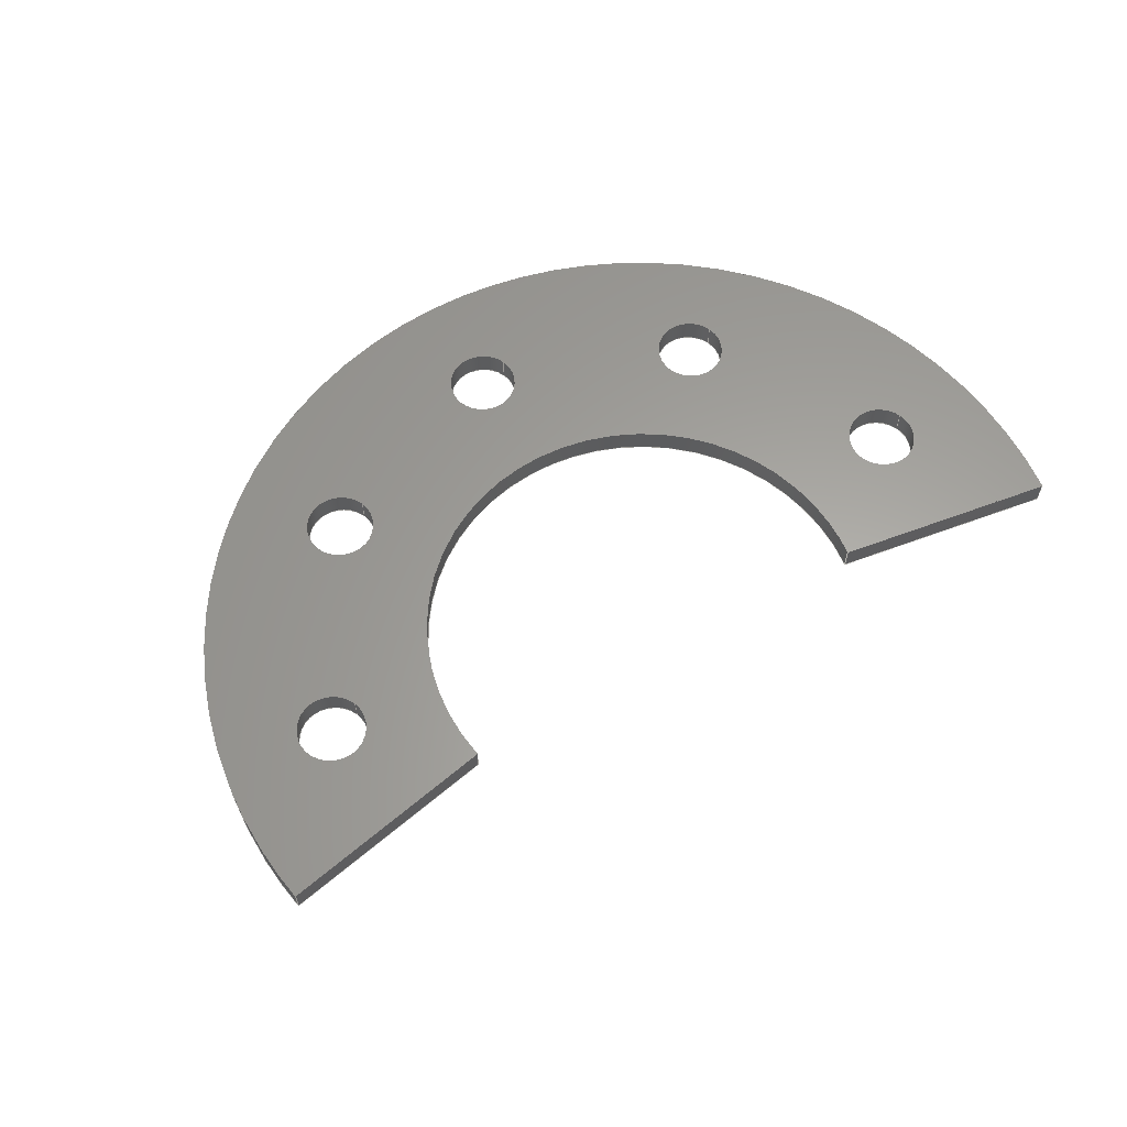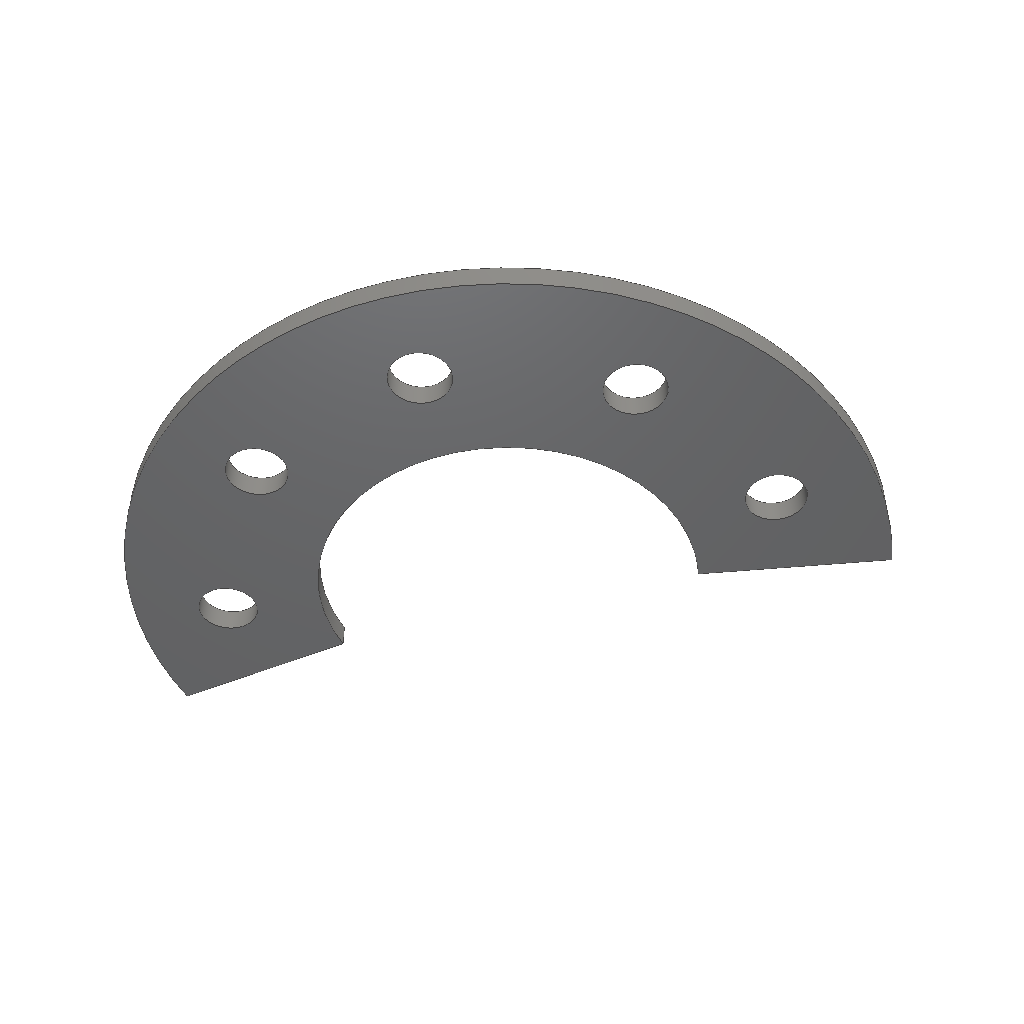
<metadata>
{"format":"iges","ext":"iges","renderer":"f3d","projection":"perspective","resolution":1024,"background":"white","views":[{"elev":61.6,"azim":129.2,"up":"+Z"},{"elev":-45.7,"azim":-3.9,"up":"+Z"}]}
</metadata>
<code>

,,26HSpacer 1in - 5 Holes - 3mm,26HSpacer 1in - 5 Holes - 3mm,7Hunknown,
7Hunknown,32,38,7,99,15,,1,2,2HMM,1,0.08,15H2.023e+07,0.01,
1e+04,7Hunknown,7Hunknown,11,0,;
     186       1                                                00000000
     186            -151       1       0                               0
     514       2                                                00010000
     514                       1       1                               0
     510       3                                                00010000
     510            -151       1       1                               0
     510       4                                                00010000
     510            -151       1       1                               0
     510       5                                                00010000
     510            -151       1       1                               0
     510       6                                                00010000
     510            -151       1       1                               0
     510       7                                                00010000
     510            -151       1       1                               0
     510       8                                                00010000
     510            -151       1       1                               0
     510       9                                                00010000
     510            -151       1       1                               0
     510      10                                                00010000
     510            -151       1       1                               0
     510      11                                                00010000
     510            -151       1       1                               0
     510      12                                                00010000
     510            -151       1       1                               0
     510      13                                                00010000
     510            -151       1       1                               0
     508      14                                                00010000
     508                       1       1                               0
     508      15                                                00010000
     508                       1       1                               0
     508      16                                                00010000
     508                       1       1                               0
     508      17                                                00010000
     508                       1       1                               0
     508      18                                                00010000
     508                       1       1                               0
     508      19                                                00010000
     508                       1       1                               0
     508      20                                                00010000
     508                       1       1                               0
     508      21                                                00010000
     508                       1       1                               0
     508      22                                                00010000
     508                       1       1                               0
     508      23                                                00010000
     508                       1       1                               0
     508      24                                                00010000
     508                       1       1                               0
     508      25                                                00010000
     508                       1       1                               0
     508      26                                                00010000
     508                       1       1                               0
     508      27                                                00010000
     508                       1       1                               0
     508      28                                                00010000
     508                       1       1                               0
     508      29                                                00010000
     508                       1       1                               0
     508      30                                                00010000
     508                       1       1                               0
     508      31                                                00010000
     508                       1       1                               0
     508      32                                                00010000
     508                       1       1                               0
     508      33                                                00010000
     508                       1       1                               0
     508      34                                                00010000
     508                       1       1                               0
     126      35                                                00010000
     126       0              12       0                               0
     126      47                                                00010000
     126       0               3       0                               0
     126      50                                                00010000
     126       0              12       0                               0
     126      62                                                00010000
     126       0              12       0                               0
     126      74                                                00010000
     126       0               3       0                               0
     126      77                                                00010000
     126       0              12       0                               0
     126      89                                                00010000
     126       0              11       0                               0
     126     100                                                00010000
     126       0               3       0                               0
     126     103                                                00010000
     126       0              11       0                               0
     126     114                                                00010000
     126       0              11       0                               0
     126     125                                                00010000
     126       0               3       0                               0
     126     128                                                00010000
     126       0              11       0                               0
     126     139                                                00010000
     126       0              12       0                               0
     126     151                                                00010000
     126       0               3       0                               0
     126     154                                                00010000
     126       0              12       0                               0
     126     166                                                00010000
     126       0               3       0                               0
     126     169                                                00010000
     126       0               3       0                               0
     126     172                                                00010000
     126       0               3       0                               0
     126     175                                                00010000
     126       0               3       0                               0
     126     178                                                00010000
     126       0              10       0                               0
     126     188                                                00010000
     126       0              10       0                               0
     126     198                                                00010000
     126       0               2       0                               0
     126     200                                                00010000
     126       0               2       0                               0
     126     202                                                00010000
     126       0               2       0                               0
     126     204                                                00010000
     126       0               2       0                               0
     126     206                                                00010000
     126       0              10       0                               0
     126     216                                                00010000
     126       0              10       0                               0
     128     226                                                00010000
     128       0    -151      20       0                               0
     128     246                                                00010000
     128       0    -151      20       0                               0
     128     266                                                00010000
     128       0    -151      17       0                               0
     128     283                                                00010000
     128       0    -151      17       0                               0
     128     300                                                00010000
     128       0    -151      20       0                               0
     128     320                                                00010000
     128       0    -151       5       0                               0
     128     325                                                00010000
     128       0    -151      17       0                               0
     128     342                                                00010000
     128       0    -151       4       0                               0
     128     346                                                00010000
     128       0    -151      17       0                               0
     128     363                                                00010000
     128       0    -151       6       0                               0
     128     369                                                00010000
     128       0    -151       6       0                               0
     502     375                                                00010000
     502                      11       1                               0
     504     386                                                00010001
     504                       8       1                               0
     406     394                                                00000000
     406                       1      15                               0
     314     395                                                00000200
     314                       2       0                               0
186,3,1,0,0,1,149;                                                     1
514,11,5,1,7,1,9,1,11,1,13,1,15,1,17,1,19,1,21,1,23,1,25,1;            3
510,123,1,1,27;                                                        5
510,125,1,1,29;                                                        7
510,127,1,1,31;                                                        9
510,129,1,1,33;                                                       11
510,131,1,1,35;                                                       13
510,133,1,1,37;                                                       15
510,135,1,1,39;                                                       17
510,137,1,1,41;                                                       19
510,139,1,1,43;                                                       21
510,141,6,1,45,47,49,51,53,55;                                        23
510,143,6,1,57,59,61,63,65,67;                                        25
508,4,0,147,1,0,0,0,147,2,1,0,0,147,3,0,0,0,147,2,0,0;                27
508,4,0,147,4,0,0,0,147,5,1,0,0,147,6,0,0,0,147,5,0,0;                29
508,4,0,147,7,0,0,0,147,8,1,0,0,147,9,0,0,0,147,8,0,0;                31
508,4,0,147,10,0,0,0,147,11,1,0,0,147,12,0,0,0,147,11,0,0;            33
508,4,0,147,13,0,0,0,147,14,1,0,0,147,15,0,0,0,147,14,0,0;            35
508,4,0,147,16,0,0,0,147,17,1,0,0,147,18,0,0,0,147,19,0,0;            37
508,4,0,147,20,1,0,0,147,19,1,0,0,147,21,0,0,0,147,22,0,0;            39
508,4,0,147,23,1,0,0,147,22,1,0,0,147,24,0,0,0,147,25,0,0;            41
508,4,0,147,26,0,0,0,147,25,1,0,0,147,27,0,0,0,147,17,0,0;            43
508,4,0,147,27,1,0,0,147,24,1,0,0,147,21,1,0,0,147,18,1,0;            45
508,1,0,147,13,1,0;                                                   47
508,1,0,147,10,1,0;                                                   49
508,1,0,147,7,1,0;                                                    51
508,1,0,147,4,1,0;                                                    53
508,1,0,147,1,1,0;                                                    55
508,4,0,147,26,1,0,0,147,16,1,0,0,147,20,0,0,0,147,23,0,0;            57
508,1,0,147,15,1,0;                                                   59
508,1,0,147,12,1,0;                                                   61
508,1,0,147,9,1,0;                                                    63
508,1,0,147,6,1,0;                                                    65
508,1,0,147,3,1,0;                                                    67
126,8,2,0,1,0,0,-3.142,-3.142,                  69
-3.142,-1.571,-1.571,0,0,            69
1.571,1.571,3.142,                     69
3.142,3.142,1,0.7071,1,            69
0.7071,1,0.7071,1,0.7071,1,       69
-17,-35.8,3,-17,               69
-31.83,3,-13.03,-31.83,3,           69
-9.062,-31.83,3,-9.062,             69
-35.8,3,-9.062,-39.77,3,          69
-13.03,-39.77,3,-17,               69
-39.77,3,-17,-35.8,3,           69
-3.142,3.142,0,0,0;                          69
126,1,1,0,0,1,0,-0.7559,-0.7559,0,0,1,       71
1,-17,-35.8,3,-17,            71
-35.8,0,-0.7559,0,0,0,0;                  71
126,8,2,0,1,0,0,-3.142,-3.142,                  73
-3.142,-1.571,-1.571,0,0,            73
1.571,1.571,3.142,                     73
3.142,3.142,1,0.7071,1,            73
0.7071,1,0.7071,1,0.7071,1,       73
-17,-35.8,0,-17,               73
-39.77,0,-13.03,-39.77,0,           73
-9.062,-39.77,0,-9.062,             73
-35.8,0,-9.062,-31.83,0,          73
-13.03,-31.83,0,-17,               73
-31.83,0,-17,-35.8,0,           73
-3.142,3.142,0,0,0;                          73
126,8,2,0,1,0,0,-3.142,-3.142,                  75
-3.142,-1.571,-1.571,0,0,            75
1.571,1.571,3.142,                     75
3.142,3.142,1,0.7071,1,            75
0.7071,1,0.7071,1,0.7071,1,       75
9.062,-35.8,3,9.062,               75
-31.83,3,13.03,-31.83,3,            75
17,-31.83,3,17,                 75
-35.8,3,17,-39.77,3,            75
13.03,-39.77,3,9.062,                75
-39.77,3,9.062,-35.8,3,           75
-3.142,3.142,0,0,0;                          75
126,1,1,0,0,1,0,-0.7559,-0.7559,0,0,1,       77
1,9.062,-35.8,3,9.062,            77
-35.8,0,-0.7559,0,0,0,0;                  77
126,8,2,0,1,0,0,-3.142,-3.142,                  79
-3.142,-1.571,-1.571,0,0,            79
1.571,1.571,3.142,                     79
3.142,3.142,1,0.7071,1,            79
0.7071,1,0.7071,1,0.7071,1,       79
9.062,-35.8,0,9.062,               79
-39.77,0,13.03,-39.77,0,            79
17,-39.77,0,17,                 79
-35.8,0,17,-31.83,0,            79
13.03,-31.83,0,9.062,                79
-31.83,0,9.062,-35.8,0,           79
-3.142,3.142,0,0,0;                          79
126,8,2,0,1,0,0,-3.142,-3.142,                  81
-3.142,-1.571,-1.571,0,0,            81
1.571,1.571,3.142,                     81
3.142,3.142,1,0.7071,1,            81
0.7071,1,0.7071,1,0.7071,1,       81
29.03,-19.05,3,29.03,-15.08,3,             81
33,-15.08,3,36.96,-15.08,3,          81
36.96,-19.05,3,36.96,-23.02,3,             81
33,-23.02,3,29.03,-23.02,3,          81
29.03,-19.05,3,-3.142,3.142,        81
0,0,0;                                                             81
126,1,1,0,0,1,0,-0.7559,-0.7559,0,0,1,       83
1,29.03,-19.05,3,29.03,-19.05,0,             83
-0.7559,0,0,0,0;                                       83
126,8,2,0,1,0,0,-3.142,-3.142,                  85
-3.142,-1.571,-1.571,0,0,            85
1.571,1.571,3.142,                     85
3.142,3.142,1,0.7071,1,            85
0.7071,1,0.7071,1,0.7071,1,       85
29.03,-19.05,0,29.03,-23.02,0,             85
33,-23.02,0,36.96,-23.02,0,          85
36.96,-19.05,0,36.96,-15.08,0,             85
33,-15.08,0,29.03,-15.08,0,          85
29.03,-19.05,0,-3.142,3.142,        85
0,0,0;                                                             85
126,8,2,0,1,0,0,-3.142,-3.142,                  87
-3.142,-1.571,-1.571,0,0,            87
1.571,1.571,3.142,                     87
3.142,3.142,1,0.7071,1,            87
0.7071,1,0.7071,1,0.7071,1,       87
-36.96,-19.05,3,-36.96,-15.08,3,           87
-33,-15.08,3,-29.03,-15.08,3,        87
-29.03,-19.05,3,-29.03,-23.02,3,           87
-33,-23.02,3,-36.96,-23.02,3,        87
-36.96,-19.05,3,-3.142,3.142,       87
0,0,0;                                                             87
126,1,1,0,0,1,0,-0.7559,-0.7559,0,0,1,       89
1,-36.96,-19.05,3,-36.96,-19.05,0,           89
-0.7559,0,0,0,0;                                       89
126,8,2,0,1,0,0,-3.142,-3.142,                  91
-3.142,-1.571,-1.571,0,0,            91
1.571,1.571,3.142,                     91
3.142,3.142,1,0.7071,1,            91
0.7071,1,0.7071,1,0.7071,1,       91
-36.96,-19.05,0,-36.96,-23.02,0,           91
-33,-23.02,0,-29.03,-23.02,0,        91
-29.03,-19.05,0,-29.03,-15.08,0,           91
-33,-15.08,0,-36.96,-15.08,0,        91
-36.96,-19.05,0,-3.142,3.142,       91
0,0,0;                                                             91
126,8,2,0,1,0,0,-3.142,-3.142,                  93
-3.142,-1.571,-1.571,0,0,            93
1.571,1.571,3.142,                     93
3.142,3.142,1,0.7071,1,            93
0.7071,1,0.7071,1,0.7071,1,       93
-41.49,6.616,3,-41.49,              93
10.58,3,-37.52,10.58,3,            93
-33.55,10.58,3,-33.55,              93
6.616,3,-33.55,2.647,3,            93
-37.52,2.647,3,-41.49,              93
2.647,3,-41.49,6.616,3,            93
-3.142,3.142,0,0,0;                          93
126,1,1,0,0,1,0,-0.7559,-0.7559,0,0,1,       95
1,-41.49,6.616,3,-41.49,           95
6.616,0,-0.7559,0,0,0,0;                   95
126,8,2,0,1,0,0,-3.142,-3.142,                  97
-3.142,-1.571,-1.571,0,0,            97
1.571,1.571,3.142,                     97
3.142,3.142,1,0.7071,1,            97
0.7071,1,0.7071,1,0.7071,1,       97
-41.49,6.616,0,-41.49,              97
2.647,0,-37.52,2.647,0,            97
-33.55,2.647,0,-33.55,              97
6.616,0,-33.55,10.58,0,            97
-37.52,10.58,0,-41.49,              97
10.58,0,-41.49,6.616,0,            97
-3.142,3.142,0,0,0;                          97
126,1,1,0,0,1,0,0,0,2.54,2.54,1,1,25.01,               99
-4.411,0,50.03,-8.821,0,0,        99
2.54,0,0,0;                                                        99
126,1,1,0,0,1,0,0,0,0.3,0.3,1,1,25.01,                101
-4.411,0,25.01,-4.411,3,0,       101
0.3,0,0,0;                                                        101
126,1,1,0,0,1,0,-2.54,-2.54,0,0,1,1,50.03,            103
-8.821,3,25.01,-4.411,3,          103
-2.54,0,0,0,0;                                                   103
126,1,1,0,0,1,0,0,0,0.3,0.3,1,1,50.03,                105
-8.821,0,50.03,-8.821,3,0,       105
0.3,0,0,0;                                                        105
126,6,2,0,0,0,0,2.618,2.618,                   107
2.618,3.782,3.782,                  107
4.945,4.945,6.109,                  107
6.109,6.109,1,0.8355,1,           107
0.8355,1,0.8355,1,-43.99,         107
25.4,0,-60.7,-3.535,0,                      107
-40.75,-30.34,0,-20.8,            107
-57.14,0,11.72,-49.43,0,          107
44.23,-41.73,0,50.03,              107
-8.821,0,2.618,6.109,0,0,0;     107
126,6,2,0,0,0,0,2.618,2.618,                   109
2.618,3.782,3.782,                  109
4.945,4.945,6.109,                  109
6.109,6.109,1,0.8355,1,           109
0.8355,1,0.8355,1,-43.99,         109
25.4,3,-60.7,-3.535,3,                      109
-40.75,-30.34,3,-20.8,            109
-57.14,3,11.72,-49.43,3,          109
44.23,-41.73,3,50.03,              109
-8.821,3,2.618,6.109,0,0,0;     109
126,1,1,0,0,1,0,0,0,0.3,0.3,1,1,-43.99,25.4,0,       111
-43.99,25.4,3,0,0.3,0,0,0;                           111
126,1,1,0,0,1,0,0,0,2.54,2.54,1,1,-22,12.7,0,     113
-43.99,25.4,0,0,2.54,0,0,0;                          113
126,1,1,0,0,1,0,0,0,2.54,2.54,1,1,-22,12.7,3,     115
-43.99,25.4,3,0,2.54,0,0,0;                          115
126,1,1,0,0,1,0,0,0,0.3,0.3,1,1,-22,12.7,0,       117
-22,12.7,3,0,0.3,0,0,0;                           117
126,6,2,0,0,0,0,2.618,2.618,                   119
2.618,3.782,3.782,                  119
4.945,4.945,6.109,                  119
6.109,6.109,1,0.8355,1,           119
0.8355,1,0.8355,1,-22,         119
12.7,0,-30.35,-1.768,0,-20.37,     119
-15.17,0,-10.4,-28.57,0,         119
5.858,-24.72,0,22.11,              119
-20.86,0,25.01,-4.411,0,           119
2.618,6.109,0,0,0;                          119
126,6,2,0,0,0,0,-6.109,-6.109,                 121
-6.109,-4.945,-4.945,               121
-3.782,-3.782,-2.618,               121
-2.618,-2.618,1,0.8355,1,         121
0.8355,1,0.8355,1,25.01,          121
-4.411,3,22.11,-20.86,3,           121
5.858,-24.72,3,-10.4,             121
-28.57,3,-20.37,-15.17,3,         121
-30.35,-1.768,3,-22,12.7,3,     121
-6.109,-2.618,0,0,0;                        121
128,1,8,1,2,0,1,0,0,1,0,0,0.7559,0.7559,     123
-3.142,-3.142,-3.142,               123
-1.571,-1.571,0,0,1.571,             123
1.571,3.142,3.142,                   123
3.142,1,1,0.7071,0.7071,1,       123
1,0.7071,0.7071,1,1,0.7071,      123
0.7071,1,1,0.7071,0.7071,1,      123
1,-17,-35.8,0,-17,           123
-35.8,3,-17,-39.77,0,          123
-17,-39.77,3,-13.03,              123
-39.77,0,-13.03,-39.77,3,          123
-9.062,-39.77,0,-9.062,            123
-39.77,3,-9.062,-35.8,0,         123
-9.062,-35.8,3,-9.062,            123
-31.83,0,-9.062,-31.83,3,         123
-13.03,-31.83,0,-13.03,              123
-31.83,3,-17,-31.83,0,          123
-17,-31.83,3,-17,              123
-35.8,0,-17,-35.8,3,0,       123
0.7559,-3.142,3.142;                123
128,1,8,1,2,0,1,0,0,1,0,0,0.7559,0.7559,     125
-3.142,-3.142,-3.142,               125
-1.571,-1.571,0,0,1.571,             125
1.571,3.142,3.142,                   125
3.142,1,1,0.7071,0.7071,1,       125
1,0.7071,0.7071,1,1,0.7071,      125
0.7071,1,1,0.7071,0.7071,1,      125
1,9.062,-35.8,0,9.062,           125
-35.8,3,9.062,-39.77,0,          125
9.062,-39.77,3,13.03,               125
-39.77,0,13.03,-39.77,3,           125
17,-39.77,0,17,                125
-39.77,3,17,-35.8,0,           125
17,-35.8,3,17,                125
-31.83,0,17,-31.83,3,           125
13.03,-31.83,0,13.03,                125
-31.83,3,9.062,-31.83,0,          125
9.062,-31.83,3,9.062,              125
-35.8,0,9.062,-35.8,3,0,       125
0.7559,-3.142,3.142;                125
128,1,8,1,2,0,1,0,0,1,0,0,0.7559,0.7559,     127
-3.142,-3.142,-3.142,               127
-1.571,-1.571,0,0,1.571,             127
1.571,3.142,3.142,                   127
3.142,1,1,0.7071,0.7071,1,       127
1,0.7071,0.7071,1,1,0.7071,      127
0.7071,1,1,0.7071,0.7071,1,      127
1,29.03,-19.05,0,29.03,-19.05,3,            127
29.03,-23.02,0,29.03,-23.02,3,         127
33,-23.02,0,33,-23.02,3,         127
36.96,-23.02,0,36.96,-23.02,3,         127
36.96,-19.05,0,36.96,-19.05,3,               127
36.96,-15.08,0,36.96,-15.08,3,         127
33,-15.08,0,33,-15.08,3,         127
29.03,-15.08,0,29.03,-15.08,3,         127
29.03,-19.05,0,29.03,-19.05,3,0,            127
0.7559,-3.142,3.142;                127
128,1,8,1,2,0,1,0,0,1,0,0,0.7559,0.7559,     129
-3.142,-3.142,-3.142,               129
-1.571,-1.571,0,0,1.571,             129
1.571,3.142,3.142,                   129
3.142,1,1,0.7071,0.7071,1,       129
1,0.7071,0.7071,1,1,0.7071,      129
0.7071,1,1,0.7071,0.7071,1,      129
1,-36.96,-19.05,0,-36.96,-19.05,3,          129
-36.96,-23.02,0,-36.96,-23.02,3,       129
-33,-23.02,0,-33,-23.02,3,       129
-29.03,-23.02,0,-29.03,-23.02,3,       129
-29.03,-19.05,0,-29.03,-19.05,3,             129
-29.03,-15.08,0,-29.03,-15.08,3,       129
-33,-15.08,0,-33,-15.08,3,       129
-36.96,-15.08,0,-36.96,-15.08,3,       129
-36.96,-19.05,0,-36.96,-19.05,3,0,          129
0.7559,-3.142,3.142;                129
128,1,8,1,2,0,1,0,0,1,0,0,0.7559,0.7559,     131
-3.142,-3.142,-3.142,               131
-1.571,-1.571,0,0,1.571,             131
1.571,3.142,3.142,                   131
3.142,1,1,0.7071,0.7071,1,       131
1,0.7071,0.7071,1,1,0.7071,      131
0.7071,1,1,0.7071,0.7071,1,      131
1,-41.49,6.616,0,-41.49,          131
6.616,3,-41.49,2.647,0,           131
-41.49,2.647,3,-37.52,             131
2.647,0,-37.52,2.647,3,           131
-33.55,2.647,0,-33.55,             131
2.647,3,-33.55,6.616,0,           131
-33.55,6.616,3,-33.55,             131
10.58,0,-33.55,10.58,3,           131
-37.52,10.58,0,-37.52,             131
10.58,3,-41.49,10.58,0,           131
-41.49,10.58,3,-41.49,             131
6.616,0,-41.49,6.616,3,0,        131
0.7559,-3.142,3.142;                131
128,1,1,1,1,0,0,1,0,0,-0.001,-0.001,2.541,2.541,-0.001,-0.001,       133
0.301,0.301,1,1,1,1,50.04,-8.823,          133
-0.01,25,-4.409,-0.01,50.04,       133
-8.823,3.01,25,-4.409,3.01,        133
-0.001,2.541,-0.001,0.301;                                           133
128,1,6,1,2,0,0,0,0,0,0,0,0.05906,                      135
0.05906,2.618,2.618,                135
2.618,3.782,3.782,                  135
4.945,4.945,6.109,                  135
6.109,6.109,1,1,0.8355,           135
0.8355,1,1,0.8355,0.8355,1,      135
1,0.8355,0.8355,1,1,-43.99,      135
25.4,3,-43.99,25.4,0,-60.7,                 135
-3.535,3,-60.7,-3.535,0,         135
-40.75,-30.34,3,-40.75,            135
-30.34,0,-20.8,-57.14,3,         135
-20.8,-57.14,0,11.72,             135
-49.43,3,11.72,-49.43,0,          135
44.23,-41.73,3,44.23,              135
-41.73,0,50.03,-8.821,3,          135
50.03,-8.821,0,0,0.05906,         135
2.618,6.109;                                   135
128,1,1,1,1,0,0,1,0,0,-0.001,-0.001,2.541,2.541,-0.001,-0.001,       137
0.301,0.301,1,1,1,1,-21.99,12.7,-0.01,              137
-44,25.41,-0.01,-21.99,12.7,3.01,        137
-44,25.41,3.01,-0.001,2.541,-0.001,0.301;             137
128,1,6,1,2,0,0,0,0,0,0,0,0.1181,0.1181,     139
2.618,2.618,2.618,                  139
3.782,3.782,4.945,                  139
4.945,6.109,6.109,                  139
6.109,1,1,0.8355,0.8355,1,       139
1,0.8355,0.8355,1,1,0.8355,      139
0.8355,1,1,-22,12.7,0,                   139
-22,12.7,3,-30.35,-1.768,0,     139
-30.35,-1.768,3,-20.37,             139
-15.17,0,-20.37,-15.17,3,         139
-10.4,-28.57,0,-10.4,            139
-28.57,3,5.858,-24.72,0,          139
5.858,-24.72,3,22.11,              139
-20.86,0,22.11,-20.86,3,            139
25.01,-4.411,0,25.01,              139
-4.411,3,0,0.1181,2.618,          139
6.109;                                                    139
128,1,1,1,1,0,0,1,0,0,-6.071,-6.071,           141
5.004,5.004,-5.715,                 141
-5.715,2.541,2.541,1,1,1,1,-60.71,         141
-57.15,3,50.04,-57.15,3,          141
-60.71,25.41,3,50.04,25.41,3,                141
-6.071,5.004,-5.715,2.541;          141
128,1,1,1,1,0,0,1,0,0,-6.071,-6.071,           143
5.004,5.004,-5.715,                 143
-5.715,2.541,2.541,1,1,1,1,50.04,          143
-57.15,0,-60.71,-57.15,0,         143
50.04,25.41,0,-60.71,25.41,0,                143
-6.071,5.004,-5.715,2.541;          143
502,18,-17,-35.8,3,-17,       145
-35.8,0,9.062,-35.8,3,          145
9.062,-35.8,0,29.03,-19.05,       145
3,29.03,-19.05,0,-36.96,-19.05,3,           145
-36.96,-19.05,0,-41.49,6.616,      145
3,-41.49,6.616,0,25.01,           145
-4.411,0,50.03,-8.821,0,          145
25.01,-4.411,3,50.03,              145
-8.821,3,-43.99,25.4,0,                      145
-43.99,25.4,3,-22,12.7,0,                 145
-22,12.7,3;                                           145
504,27,69,145,1,145,1,71,145,1,145,2,73,145,2,145,2,75,145,3,        147
145,3,77,145,3,145,4,79,145,4,145,4,81,145,5,145,5,83,145,5,145,     147
6,85,145,6,145,6,87,145,7,145,7,89,145,7,145,8,91,145,8,145,8,       147
93,145,9,145,9,95,145,9,145,10,97,145,10,145,10,99,145,11,145,       147
12,101,145,11,145,13,103,145,14,145,13,105,145,12,145,14,107,        147
145,15,145,12,109,145,16,145,14,111,145,15,145,16,113,145,17,        147
145,15,115,145,18,145,16,117,145,17,145,18,119,145,17,145,11,        147
121,145,13,145,18;                                                   147
406,1,26HSpacer 1in - 5 Holes - 3mm;                                 149
314,62.75,62.75,62.75,13HSteel      151
- Satin;                                                             151
S      1G      3D    152P    396
</code>
